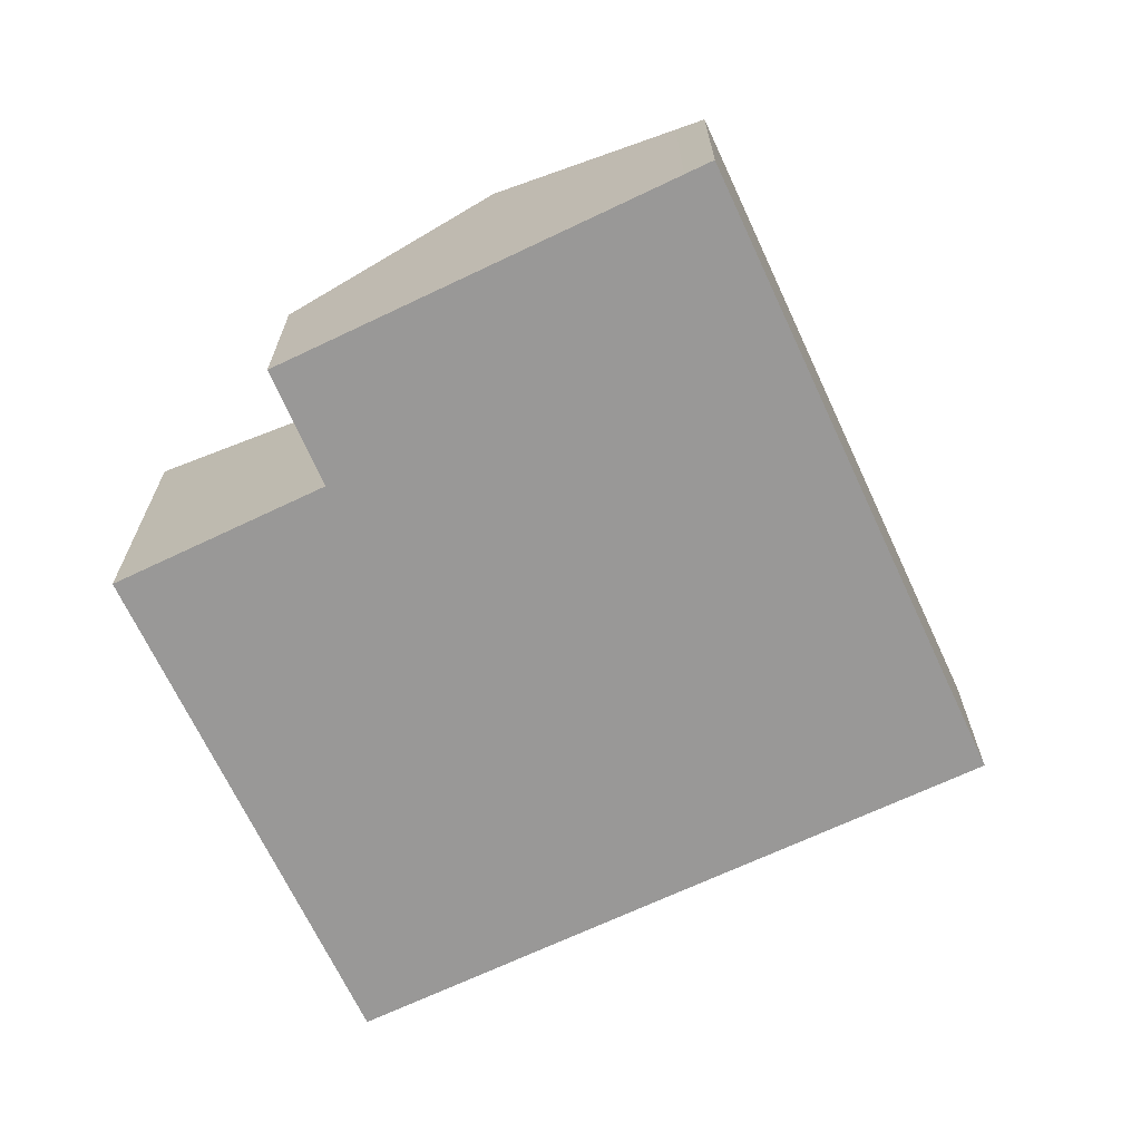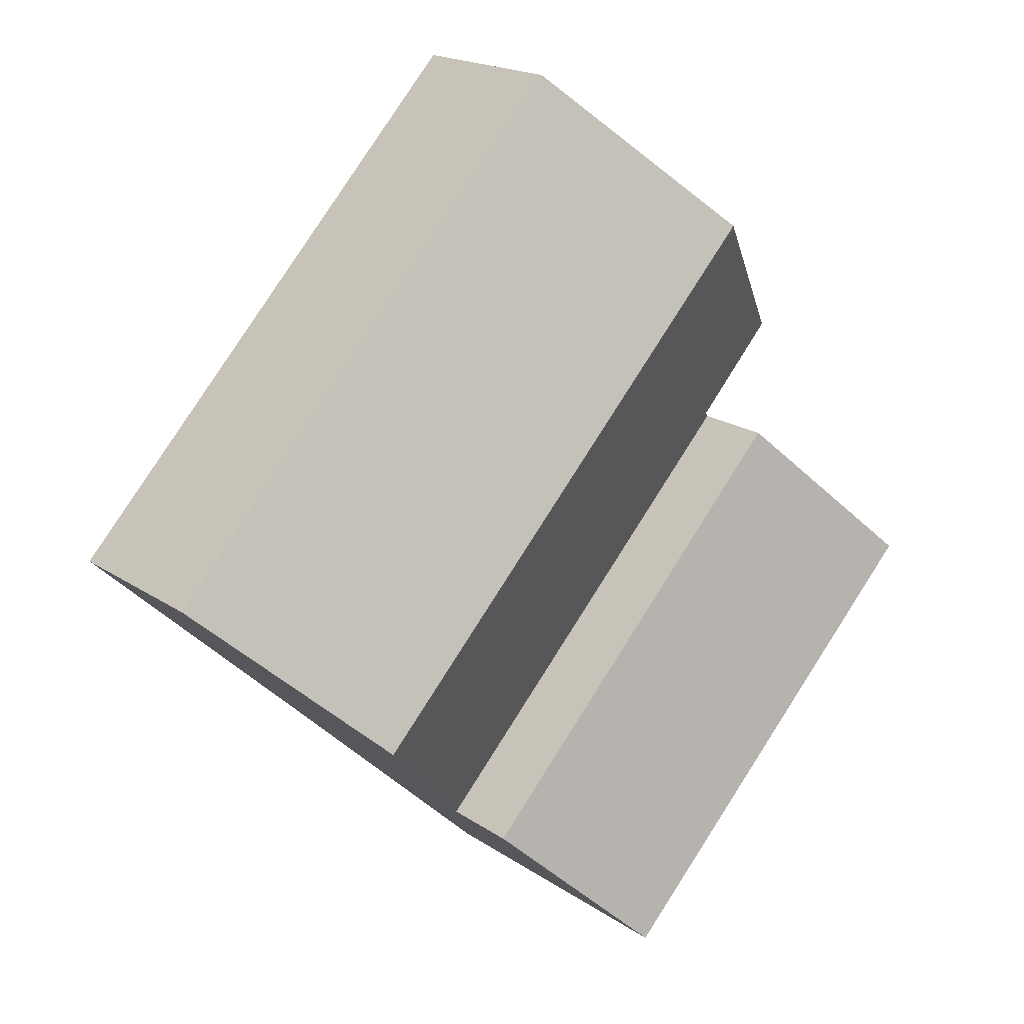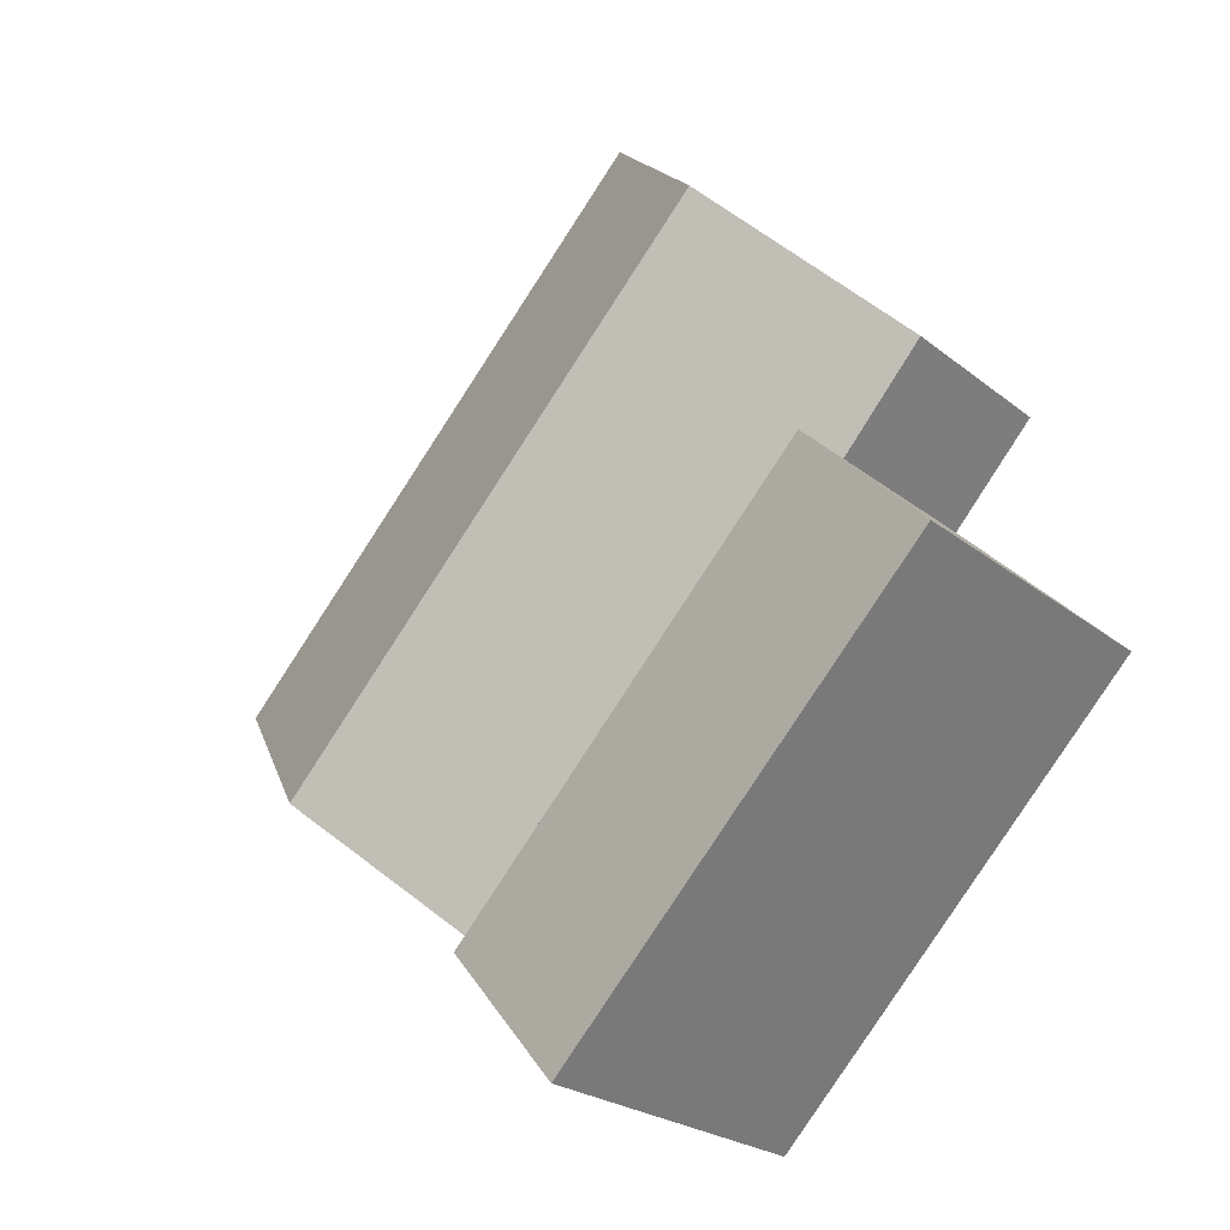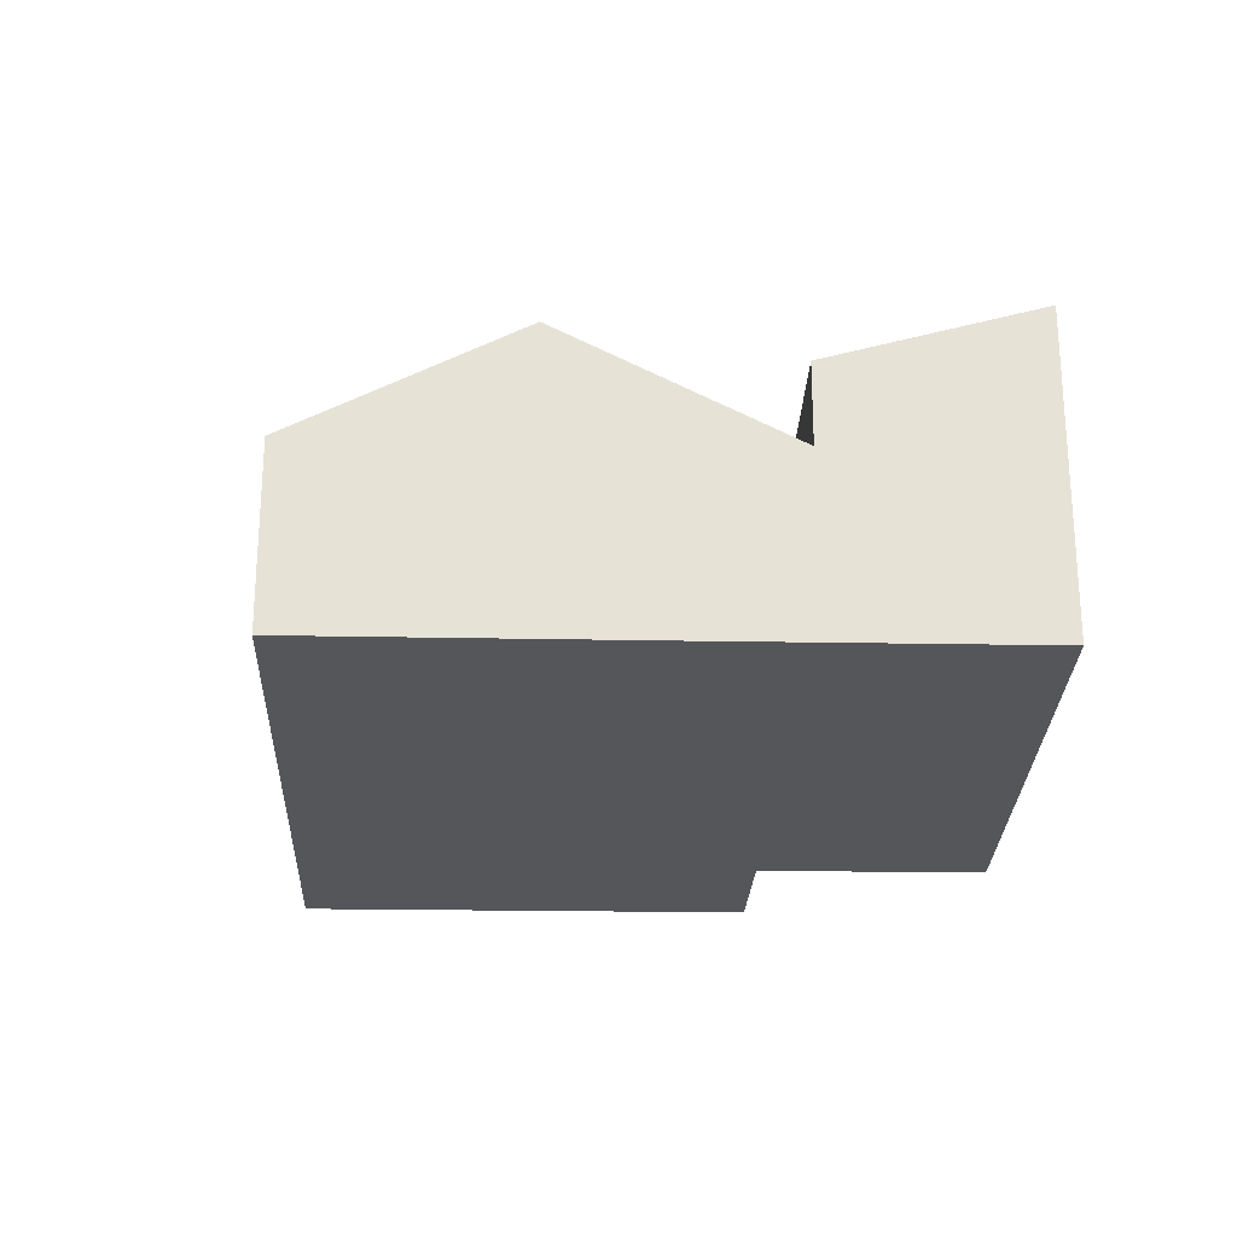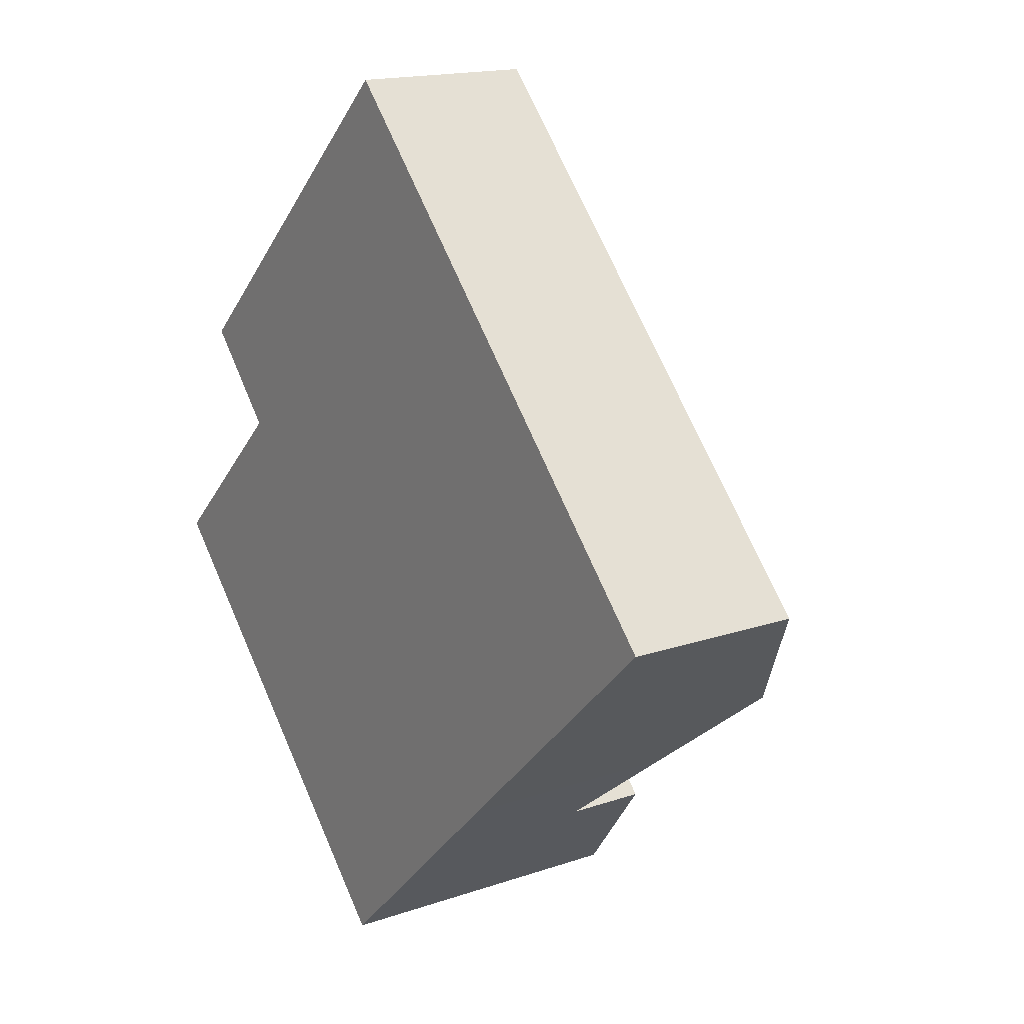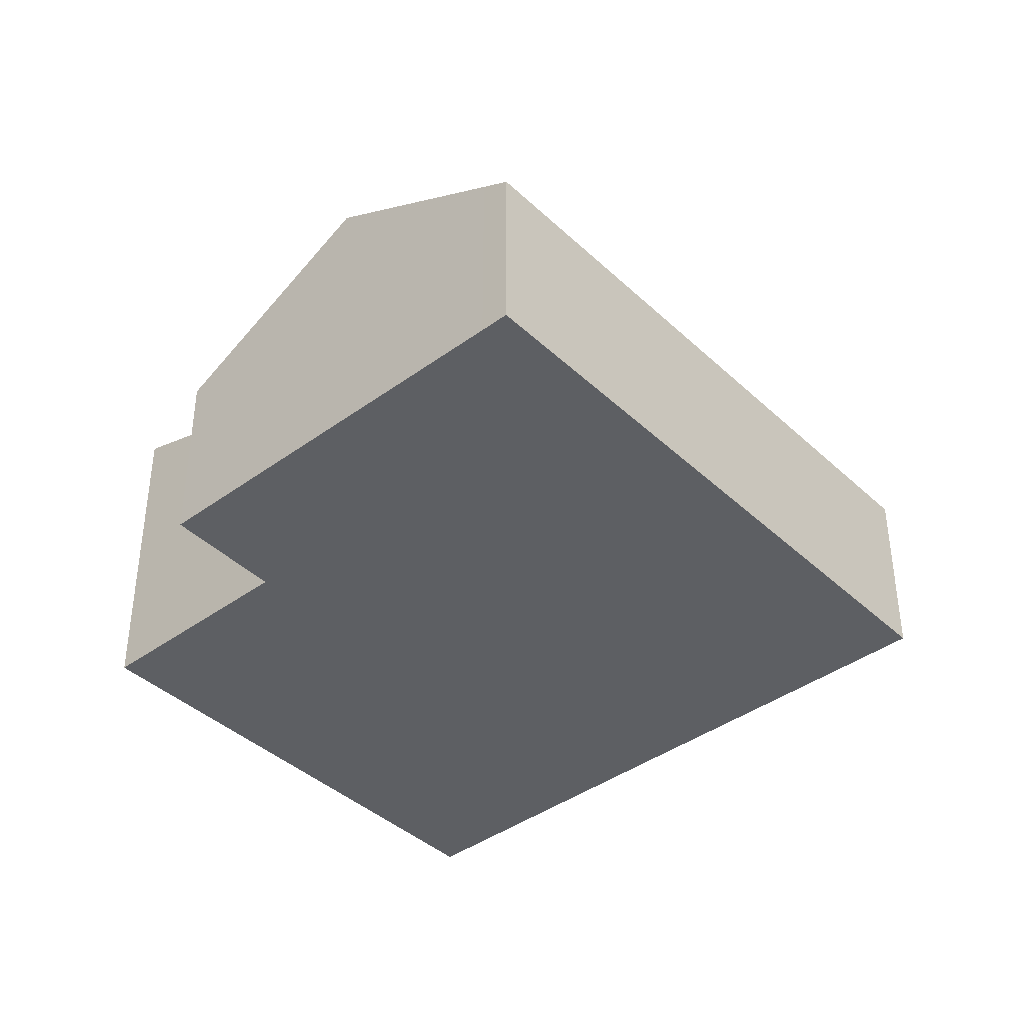
<metadata>
{"format":"obj","ext":"obj","renderer":"f3d","projection":"perspective","resolution":1024,"background":"white","views":[{"elev":-68.7,"azim":-18.4,"up":"+Y"},{"elev":19.1,"azim":141.4,"up":"+Z"},{"elev":-23.5,"azim":-142.8,"up":"+Z"},{"elev":-25.7,"azim":134.6,"up":"+Y"},{"elev":16.5,"azim":54.9,"up":"+Z"},{"elev":-40.4,"azim":-2.0,"up":"+Y"}]}
</metadata>
<code>
v  8.614 8.038 8.442
v  22.81 4.927 2.24
v  18.4 8.038 -1.97
v  17.16 4.927 8.261
v  14.51 4.927 11.08
v  13.02 4.927 12.66
v  6.429 8.038 10.77
v  6.754 7.808 11.08
v  10.25 5.333 14.45
v  10.82 4.927 15
v  4.216 4.876 4.068
v  15.98 6.335 -4.275
v  13.92 4.876 -6.255
v  4.374 4.988 4.22
v  4.293 4.989 4.31
v  2.169 5.021 6.66
v  22.81 -1.372e-16 2.24
v  17.16 -5.058e-16 8.261
v  14.51 -6.785e-16 11.08
v  13.02 -7.751e-16 12.66
v  10.82 -9.185e-16 15
v  18.4 1.206e-16 -1.97
v  15.98 2.618e-16 -4.275
v  13.92 3.83e-16 -6.255
v  4.216 -2.491e-16 4.068
v  4.374 -2.584e-16 4.22
v  2.169 -4.078e-16 6.66
v  4.293 -2.639e-16 4.31
v  6.429 -6.593e-16 10.77
v  6.754 -6.785e-16 11.08
v  10.25 -8.847e-16 14.45
v  0 8.719 5.339e-16
v  13.92 7.106 -6.255
v  9.786 8.701 -10.22
v  4.216 7.087 4.068
v  0 0 0
v  9.786 6.257e-16 -10.22
g defaultobject
f 1 2 3
f 2 1 4
f 4 1 5
f 5 1 6
f 6 1 7
f 6 7 8
f 6 8 9
f 6 9 10
f 11 12 13
f 12 11 3
f 3 11 14
f 3 14 1
f 1 14 15
f 1 15 16
f 1 16 7
f 4 17 2
f 17 4 18
f 18 4 5
f 18 5 6
f 18 6 19
f 19 6 10
f 19 10 20
f 20 10 21
f 17 3 2
f 3 17 22
f 3 22 12
f 12 22 23
f 12 23 13
f 13 23 24
f 24 11 13
f 11 24 25
f 26 15 14
f 15 26 16
f 16 26 27
f 27 26 28
f 11 26 14
f 26 11 25
f 27 7 16
f 7 27 8
f 8 27 29
f 8 29 9
f 9 29 30
f 9 30 31
f 9 31 10
f 10 31 21
f 24 26 25
f 26 24 31
f 31 24 21
f 21 24 20
f 20 24 19
f 19 24 18
f 18 24 23
f 18 23 22
f 18 22 17
f 28 29 27
f 29 28 30
f 30 28 31
f 31 28 26
f 32 33 34
f 33 32 35
f 36 35 32
f 35 36 25
f 35 24 33
f 24 35 25
f 33 37 34
f 37 33 24
f 34 36 32
f 36 34 37
f 36 24 25
f 24 36 37

</code>
